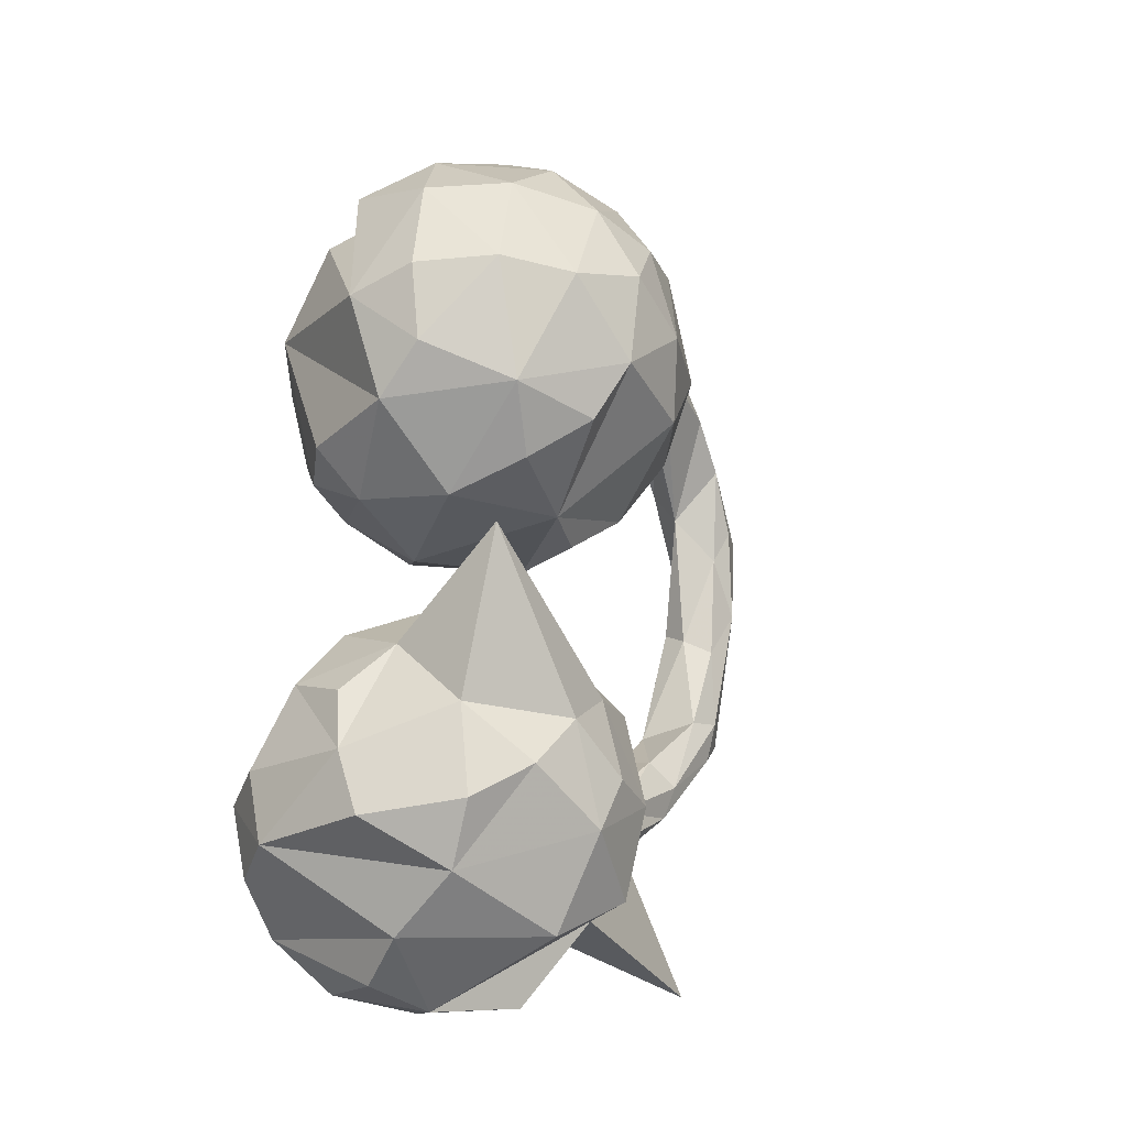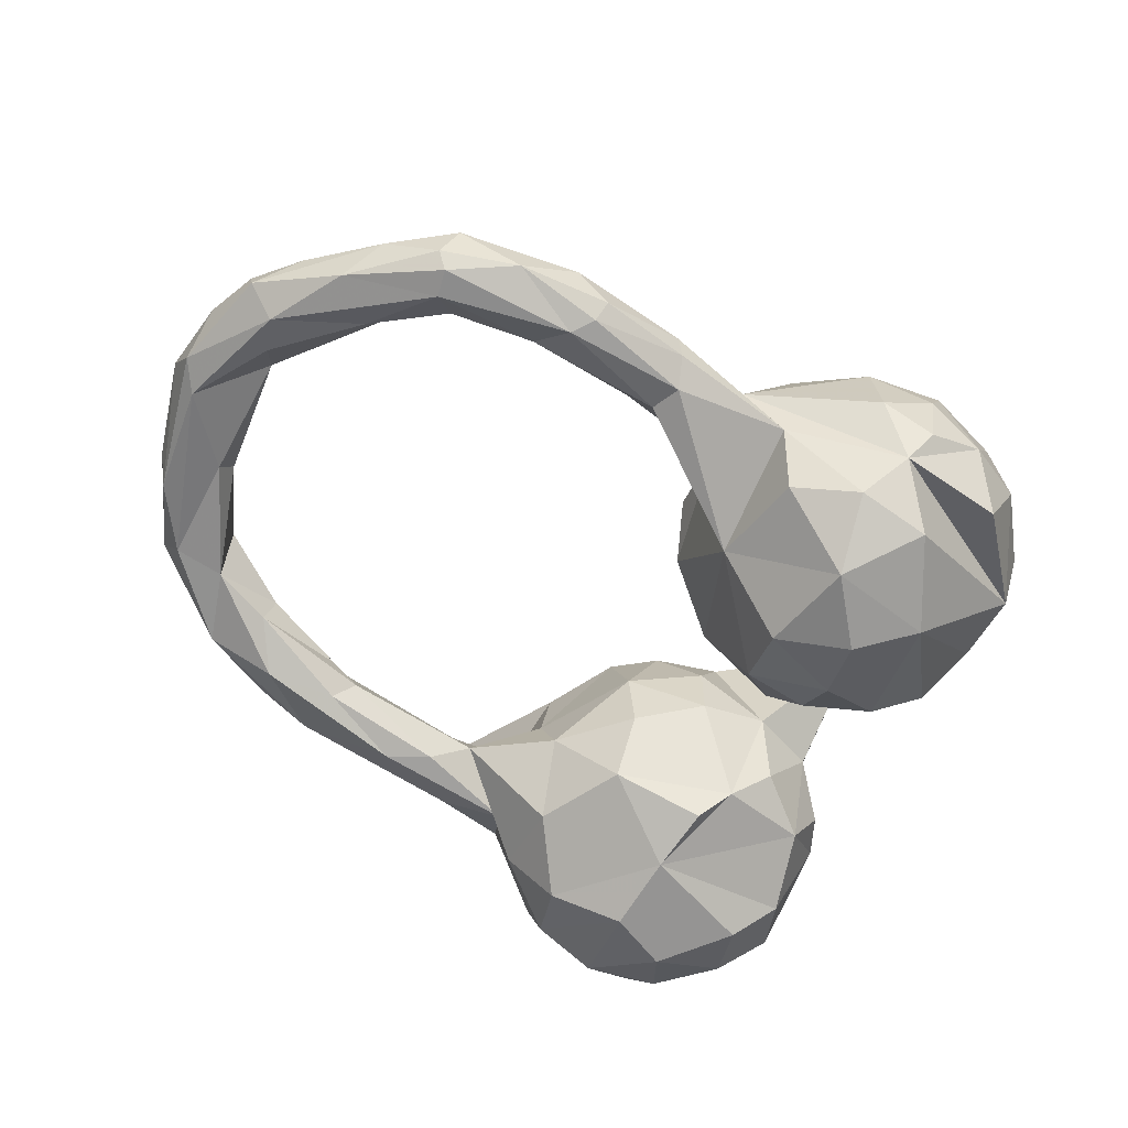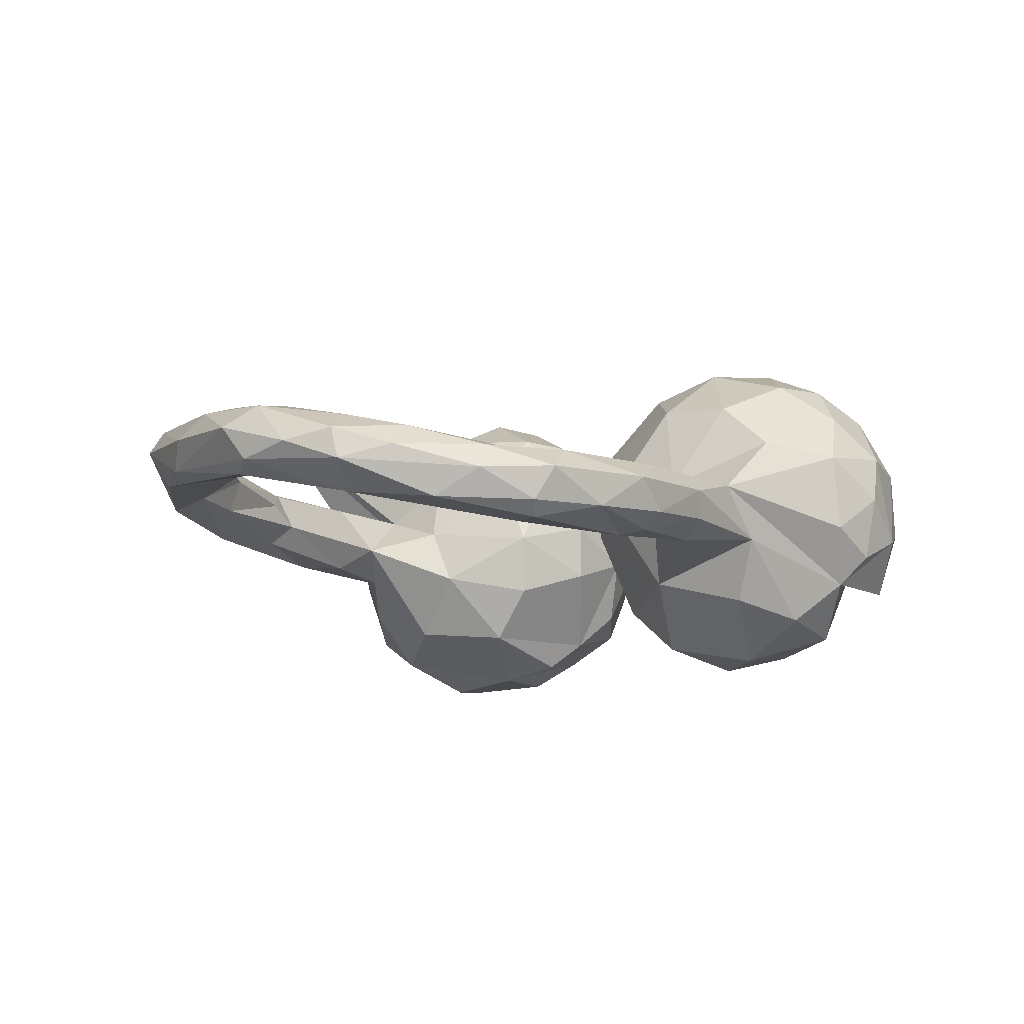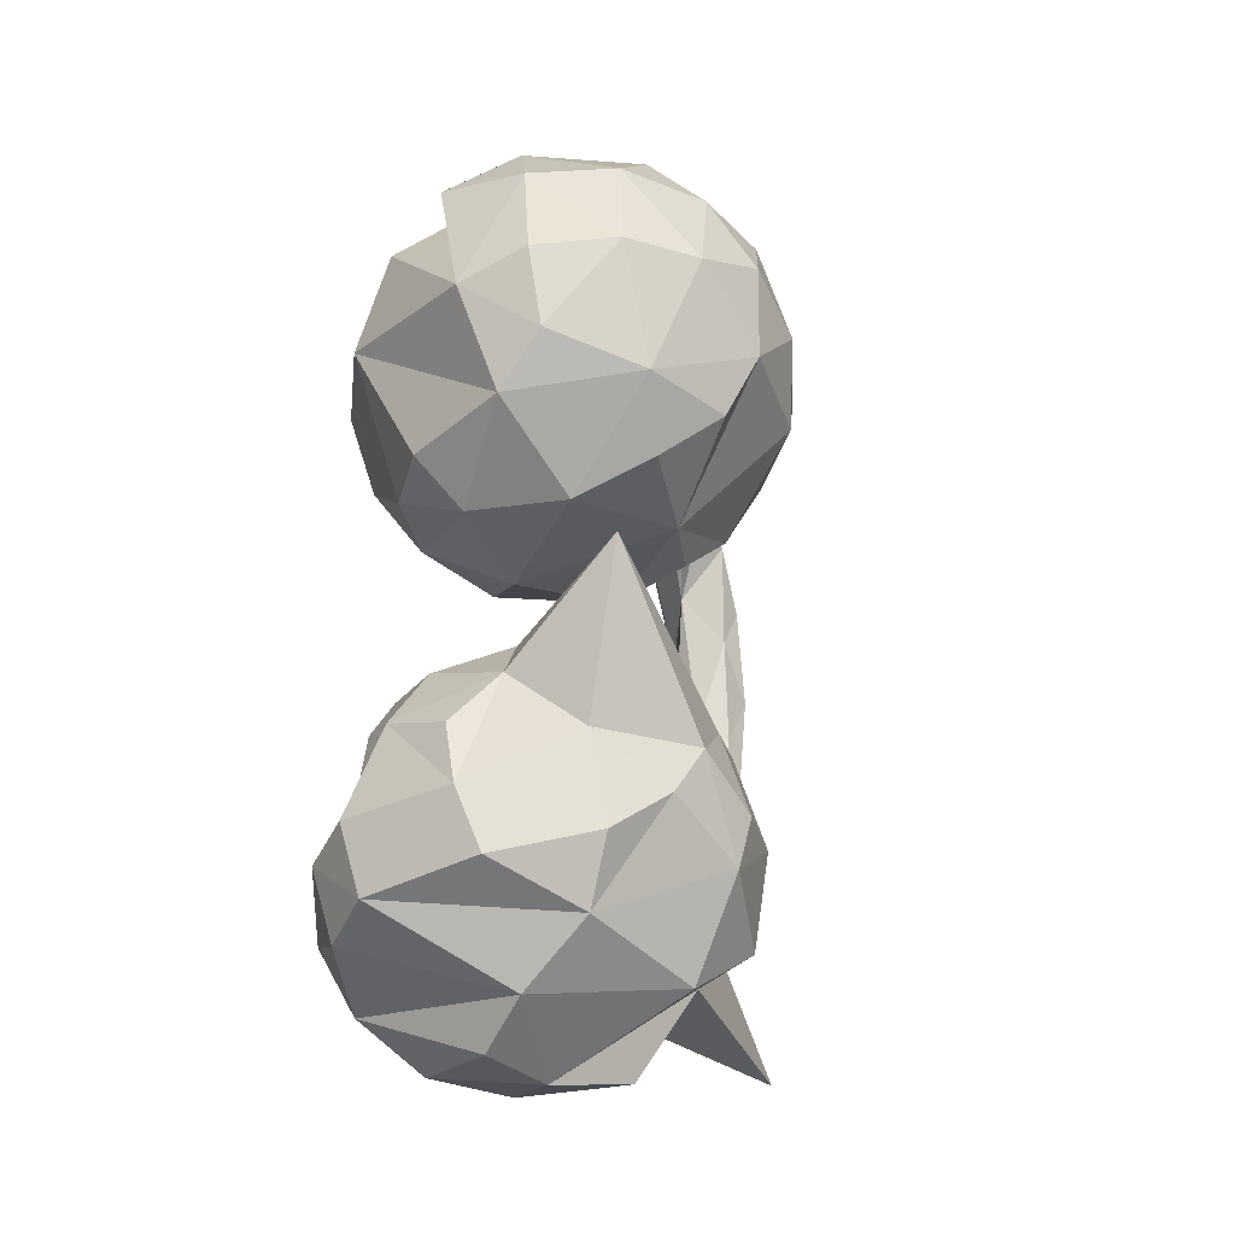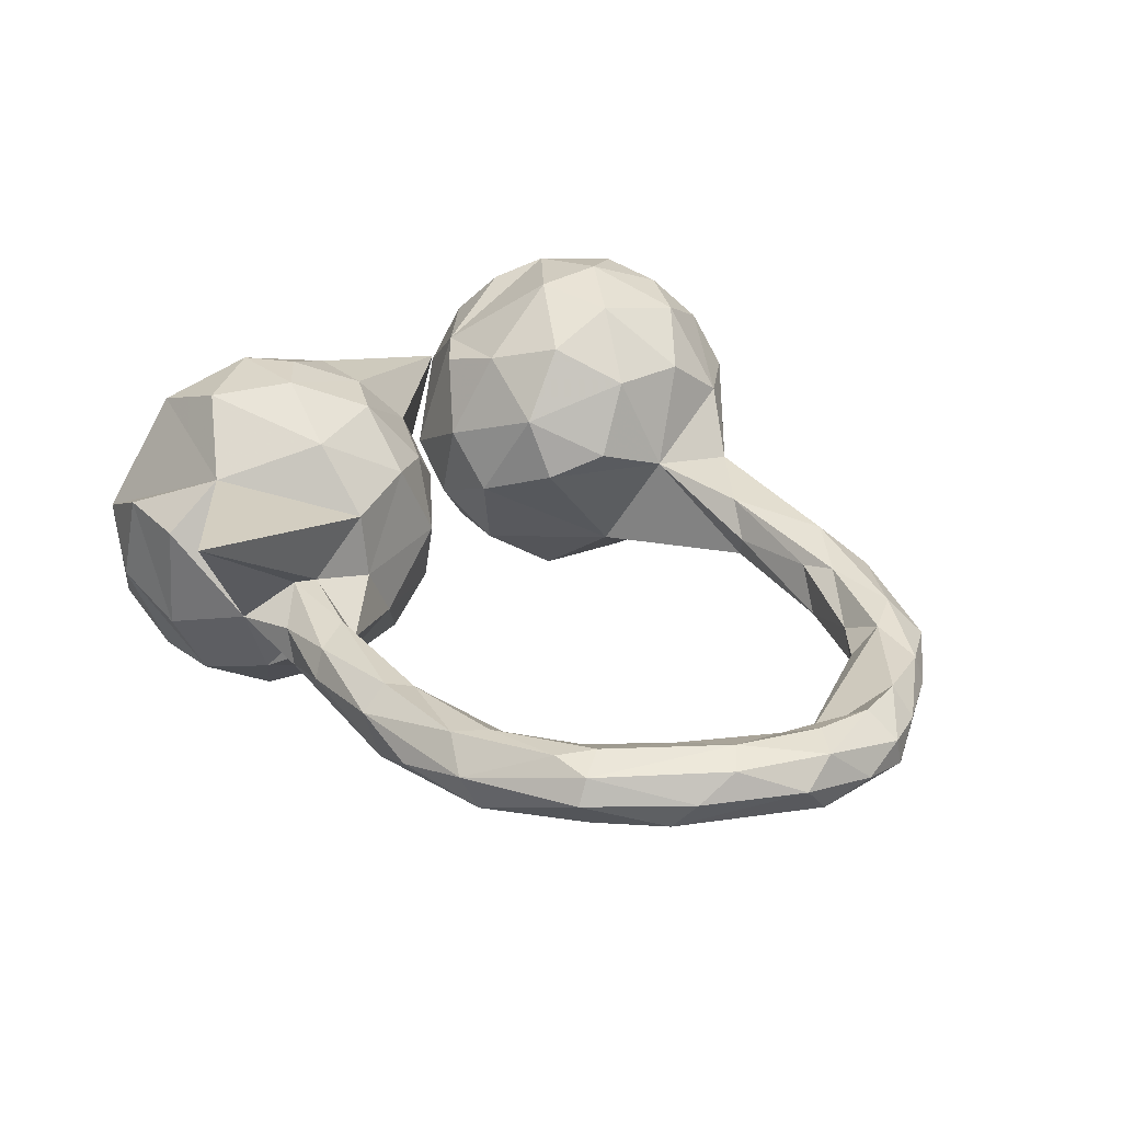
<metadata>
{"format":"obj","ext":"obj","renderer":"f3d","projection":"perspective","resolution":1024,"background":"white","views":[{"elev":11.2,"azim":-69.9,"up":"+Y"},{"elev":-64.1,"azim":139.2,"up":"+Z"},{"elev":-10.4,"azim":117.6,"up":"+Z"},{"elev":6.2,"azim":-79.1,"up":"+Y"},{"elev":35.8,"azim":47.9,"up":"+Z"}]}
</metadata>
<code>
v 0.9082 -0.02701 0.005731
v 0.8923 0.06252 -0.02734
v 0.8954 -0.1522 0.04151
v 0.8914 0.05022 0.02278
v 0.893 -0.1101 -0.01355
v 0.8825 -0.09369 0.07378
v 0.8389 0.04825 -0.06993
v 0.851 -0.1493 -0.02669
v 0.836 0.04228 0.05427
v 0.8271 -0.2361 0.08653
v 0.8361 -0.06512 0.07847
v 0.8511 0.1358 -0.003965
v 0.786 -0.3239 0.005744
v 0.7778 0.2505 -0.03863
v 0.8084 -0.002758 -0.0496
v 0.816 -0.2985 0.05093
v 0.7935 -0.1053 0.06471
v 0.8072 0.1346 0.03354
v 0.7954 -0.2031 0.09875
v 0.8017 0.1821 -0.08293
v 0.7809 -0.03612 -0.002558
v 0.6717 0.2596 -0.1079
v 0.7204 0.1393 -0.06646
v 0.6979 -0.4025 0.002631
v 0.7405 0.09116 -0.03343
v 0.758 0.2502 0.000265
v 0.7371 -0.2332 -0.003691
v 0.7131 0.3121 -0.08466
v 0.6974 0.3397 -0.0307
v 0.7212 -0.2513 0.08381
v 0.6728 -0.3659 0.106
v 0.6696 0.1979 -0.02069
v 0.7021 -0.4143 0.09757
v 0.7133 -0.2332 0.0359
v 0.6908 0.2998 -0.1079
v 0.6705 0.2577 0.008182
v 0.6302 -0.3536 0.08089
v 0.5555 -0.4934 -0.009146
v 0.6044 0.2558 -0.03243
v 0.6177 -0.3875 -0.005591
v 0.711 -0.4371 0.06192
v 0.6336 0.2418 -0.0759
v 0.6402 -0.4194 0.1038
v 0.5158 -0.4366 0.08472
v 0.5315 -0.5101 0.04461
v 0.6333 0.3249 0.007459
v 0.4799 0.3489 -0.109
v 0.5143 0.4091 -0.02259
v 0.5134 0.3224 0.00682
v 0.6017 0.3744 -0.08146
v 0.5022 -0.3932 0.04436
v 0.5151 -0.4028 -0.009834
v 0.4586 0.414 -0.07181
v 0.4207 -0.5263 0.008574
v 0.4578 0.3112 -0.00914
v 0.5058 0.2907 -0.07625
v 0.3401 -0.5108 -0.03542
v 0.4753 -0.4783 0.07898
v 0.3275 -0.4284 0.04923
v 0.3416 -0.4306 -0.04197
v 0.4614 0.387 -0.09979
v 0.4501 -0.4644 -0.04678
v 0.4231 0.3883 0.01474
v 0.3606 -0.4101 0.02528
v 0.3053 -0.4688 0.06376
v 0.3143 -0.404 -0.008081
v 0.284 0.3828 -0.09022
v 0.2738 0.3301 0.02357
v 0.2928 0.3315 -0.08238
v 0.2047 -0.4506 -0.06624
v 0.3095 0.4219 -0.06045
v 0.3209 0.3054 -0.02728
v 0.3107 -0.5161 0.03445
v 0.3194 0.4266 -0.01284
v 0.127 -0.4127 0.0526
v 0.1459 -0.4035 -0.0636
v 0.1661 0.4158 0.02239
v 0.1606 -0.4954 0.000434
v 0.1243 0.2934 0.0406
v 0.05287 0.233 -0.1264
v 0.1037 0.4358 -0.06593
v 0.08928 0.1896 0.08544
v 0.08857 0.4616 0.1112
v 0.09203 -0.3649 -0.02337
v 0.148 -0.4703 0.0405
v 0.06516 -0.4698 -0.04113
v -0.001875 -0.3678 0.044
v 0.03544 0.1134 0.04747
v 0.07504 0.3752 0.1859
v -0.01496 0.4722 -0.1996
v 0.06674 0.3954 -0.1683
v -0.01674 -0.4013 0.04666
v -0.01754 0.452 0.2369
v 0.06202 0.257 0.1929
v -0.0538 0.5458 -0.1345
v 0.01125 -0.2709 0.01322
v 0.01143 -0.2328 -0.07792
v -0.04797 0.5438 0.1723
v -0.03138 -0.3132 -0.1791
v -0.006322 -0.2675 0.1199
v -0.06118 0.3639 -0.2635
v -0.01831 -0.4137 -0.07409
v 0.04205 -0.4623 0.01629
v -0.04659 -0.1483 0.1357
v -0.05317 -0.1014 -0.1023
v 0.005379 0.5682 -0.03939
v 0.007583 0.559 0.08923
v -0.07047 0.2037 -0.2326
v -0.0592 -0.4776 -0.009276
v -0.09788 -0.2715 0.2199
v -0.06207 -0.4399 -0.1335
v -0.01596 0.1109 0.1393
v 0.04781 -0.6137 0.2452
v -0.06687 -0.164 -0.1904
v -0.04008 0.3119 0.2786
v -0.03742 -0.09531 0.00065
v -0.07498 0.5893 -0.08505
v -0.0412 0.1962 0.2406
v -0.1577 0.05487 0.07381
v -0.1875 -0.5387 -0.06026
v -0.07948 0.6069 0.02139
v -0.1364 0.1305 0.207
v -0.1074 0.4959 0.2399
v -0.09096 -0.07575 0.1121
v -0.1285 0.4888 -0.2238
v -0.1245 -0.3983 -0.228
v -0.1653 0.6113 -0.04572
v -0.1485 0.3851 0.2916
v -0.1406 -0.02016 -0.06748
v -0.1367 -0.01627 0.02854
v -0.1771 -0.49 -0.1765
v -0.1878 -0.5219 0.1112
v -0.1598 0.2736 0.2916
v -0.1763 -0.4296 0.1808
v -0.07555 0.05498 -0.004964
v -0.2359 0.3675 -0.2426
v -0.1156 0.6013 0.1028
v -0.2013 -0.1155 -0.2384
v -0.2069 -0.2178 -0.2606
v -0.2295 0.1098 0.1724
v -0.1421 -0.1398 0.2183
v -0.1716 0.5525 0.1873
v -0.2342 -0.06733 -0.1938
v -0.162 0.2821 -0.2693
v -0.2224 -0.3378 -0.278
v -0.2214 -0.09767 0.2141
v -0.2026 0.06434 -0.07431
v -0.2855 0.16 0.1728
v -0.2785 -0.3581 0.2672
v -0.2006 0.4698 0.2557
v -0.2035 0.1905 -0.2279
v -0.2813 -0.1878 0.2629
v -0.2686 0.3655 0.2674
v -0.2972 0.481 0.203
v -0.1897 -0.03026 0.1256
v -0.2257 0.5639 -0.1331
v -0.25 0.009663 -0.03384
v -0.2141 -0.2426 0.2741
v -0.2925 -0.5234 0.1211
v -0.2377 0.5904 0.09239
v -0.2215 0.1212 -0.1625
v -0.3135 -0.5423 -0.02523
v -0.2873 -0.02222 -0.1355
v -0.3836 0.4507 -0.07493
v -0.314 0.188 -0.1656
v -0.2888 -0.4925 -0.1867
v -0.3211 -0.09934 0.2119
v -0.2748 0.5837 -0.01676
v -0.3271 -0.3622 -0.27
v -0.3172 0.2963 0.2343
v -0.3006 0.09067 -0.02594
v -0.3546 -0.2373 0.2586
v -0.3799 0.4957 0.01102
v -0.377 0.184 -0.06915
v -0.3716 0.2517 0.163
v -0.3985 -0.3736 0.213
v -0.4163 -0.4941 0.03978
v -0.3421 0.1611 0.1096
v -0.3957 -0.2454 -0.2551
v -0.3768 0.2498 -0.1298
v -0.3459 0.5055 0.1163
v -0.3833 -0.5031 -0.1192
v -0.432 0.326 -0.01408
v -0.4234 -0.061 0.09103
v -0.3928 0.2009 0.0638
v -0.3631 -0.00799 -0.02455
v -0.391 0.3524 0.1578
v -0.4207 0.4021 0.03521
v -0.413 -0.1371 0.1903
v -0.3863 -0.07044 -0.1632
v -0.3864 -0.433 -0.2062
v -0.4959 -0.2662 0.107
v -0.4336 -0.05892 -0.07802
v -0.4397 -0.1803 -0.2069
v -0.4856 -0.1226 -0.05547
v -0.4435 -0.3311 -0.217
v -0.4939 -0.2616 -0.1677
v -0.4989 -0.3647 0.02617
v -0.4736 -0.4454 -0.02324
v -0.488 -0.1687 0.1266
v -0.5268 -0.1957 -0.0124
v -0.1192 0.1025 -0.1522
f 182 166 162
f 131 162 166
f 177 182 162
f 191 166 182
f 86 57 78
f 73 78 57
f 103 86 78
f 70 57 86
f 84 59 66
f 64 66 59
f 76 84 66
f 75 59 84
f 87 96 100
f 104 100 96
f 44 37 51
f 40 51 37
f 59 44 51
f 31 37 44
f 185 148 175
f 170 175 148
f 199 182 177
f 191 182 199
f 198 199 177
f 191 199 198
f 132 120 109
f 111 109 120
f 200 201 192
f 197 192 201
f 85 103 78
f 109 86 103
f 92 109 103
f 102 86 109
f 113 109 92
f 87 113 92
f 134 109 113
f 57 54 73
f 45 73 54
f 85 78 73
f 85 73 65
f 58 65 73
f 75 85 65
f 59 75 65
f 92 85 75
f 92 103 85
f 87 92 75
f 84 87 75
f 100 113 87
f 195 201 200
f 184 195 200
f 38 45 54
f 58 73 45
f 59 65 58
f 43 58 45
f 44 59 58
f 96 87 84
f 186 195 184
f 189 184 200
f 43 44 58
f 116 104 96
f 110 100 104
f 45 41 33
f 16 33 41
f 43 45 33
f 38 41 45
f 31 43 33
f 31 44 43
f 64 59 51
f 141 110 104
f 134 100 110
f 141 124 155
f 130 155 124
f 146 141 155
f 104 124 141
f 30 37 31
f 116 130 124
f 157 155 130
f 19 31 33
f 122 148 140
f 119 140 148
f 119 122 140
f 148 122 133
f 118 133 122
f 153 148 133
f 153 170 148
f 187 175 170
f 122 112 118
f 94 118 112
f 119 112 122
f 115 133 118
f 128 153 133
f 187 170 153
f 94 115 118
f 128 133 115
f 154 187 153
f 89 115 94
f 93 128 115
f 150 153 128
f 123 150 128
f 154 153 150
f 89 93 115
f 123 128 93
f 159 162 120
f 131 120 162
f 159 177 162
f 134 132 109
f 159 120 132
f 197 198 192
f 176 192 198
f 100 134 113
f 167 184 189
f 192 189 200
f 178 184 167
f 172 167 189
f 146 178 167
f 186 184 178
f 158 110 141
f 116 124 104
f 158 141 146
f 178 146 155
f 157 178 155
f 152 146 167
f 134 177 159
f 134 159 132
f 176 177 134
f 176 198 177
f 172 189 192
f 149 134 110
f 176 172 192
f 149 110 158
f 152 158 146
f 172 158 152
f 172 152 167
f 149 176 134
f 172 176 149
f 172 149 158
f 179 139 169
f 145 169 139
f 196 179 169
f 194 139 179
f 126 145 139
f 99 126 139
f 131 145 126
f 166 169 145
f 63 48 74
f 53 74 48
f 77 63 74
f 46 48 63
f 29 48 46
f 49 46 63
f 68 49 63
f 36 46 49
f 50 48 29
f 26 29 46
f 39 36 49
f 26 46 36
f 14 29 26
f 18 26 36
f 12 26 18
f 21 18 36
f 26 12 14
f 2 14 12
f 4 12 18
f 121 107 106
f 77 106 107
f 117 121 106
f 137 107 121
f 95 106 77
f 81 95 77
f 117 106 95
f 81 74 71
f 53 71 74
f 67 81 71
f 77 74 81
f 68 63 77
f 55 49 68
f 72 55 68
f 39 49 55
f 55 56 39
f 42 39 56
f 72 56 55
f 32 36 39
f 21 36 32
f 42 32 39
f 23 32 42
f 4 2 12
f 20 14 2
f 7 20 2
f 28 14 20
f 168 160 127
f 137 127 160
f 156 168 127
f 181 160 168
f 81 67 80
f 69 80 67
f 91 81 80
f 61 67 71
f 69 56 72
f 25 32 23
f 22 23 42
f 15 25 23
f 21 32 25
f 22 20 7
f 5 7 2
f 1 5 2
f 8 7 5
f 79 69 72
f 68 79 72
f 80 69 79
f 7 15 23
f 21 25 15
f 22 7 23
f 8 15 7
f 168 164 173
f 188 173 164
f 88 80 79
f 164 136 183
f 180 183 136
f 188 164 183
f 80 202 108
f 151 108 202
f 180 136 165
f 151 165 136
f 174 180 165
f 165 151 161
f 202 161 151
f 174 165 161
f 147 161 202
f 114 139 138
f 143 138 139
f 50 53 48
f 61 53 50
f 47 61 50
f 71 53 61
f 28 50 29
f 50 28 35
f 20 35 28
f 47 50 35
f 14 28 29
f 127 121 117
f 95 127 117
f 137 121 127
f 47 67 61
f 56 47 22
f 35 22 47
f 42 56 22
f 69 47 56
f 22 35 20
f 95 156 127
f 164 168 156
f 164 156 95
f 90 95 81
f 91 90 81
f 125 95 90
f 47 69 67
f 101 91 80
f 125 136 164
f 136 144 151
f 108 151 144
f 101 108 144
f 101 80 108
f 125 164 95
f 101 125 90
f 101 90 91
f 136 125 101
f 144 136 101
f 142 150 123
f 98 123 93
f 83 93 89
f 142 154 150
f 79 89 94
f 181 187 154
f 94 82 79
f 88 79 82
f 112 82 94
f 185 175 187
f 88 82 112
f 183 185 187
f 135 112 119
f 30 31 19
f 17 30 19
f 10 19 33
f 33 16 10
f 3 10 16
f 6 19 10
f 171 148 185
f 171 119 148
f 147 135 119
f 88 112 135
f 37 30 34
f 17 34 30
f 40 37 34
f 27 40 34
f 13 16 41
f 3 16 13
f 24 13 41
f 174 171 185
f 52 51 40
f 64 51 52
f 129 157 130
f 186 178 157
f 129 130 116
f 97 116 96
f 40 24 38
f 41 38 24
f 62 40 38
f 27 24 40
f 66 64 52
f 60 66 52
f 62 60 52
f 76 66 60
f 57 62 38
f 52 40 62
f 193 195 186
f 190 193 186
f 190 195 193
f 84 97 96
f 102 84 76
f 70 76 60
f 70 60 62
f 57 70 62
f 38 54 57
f 99 97 84
f 70 102 76
f 111 84 102
f 86 102 70
f 111 102 109
f 131 111 120
f 196 198 197
f 196 191 198
f 145 131 166
f 98 142 123
f 137 142 98
f 83 98 93
f 79 83 89
f 154 142 160
f 137 160 142
f 181 154 160
f 11 19 6
f 9 11 6
f 17 19 11
f 188 187 181
f 173 188 181
f 183 187 188
f 9 17 11
f 3 6 10
f 1 6 3
f 21 34 17
f 5 3 13
f 174 185 183
f 80 88 135
f 21 27 34
f 8 24 27
f 161 171 174
f 147 119 171
f 202 135 147
f 161 147 171
f 8 13 24
f 163 186 157
f 143 157 129
f 105 129 116
f 105 116 97
f 114 105 97
f 197 201 195
f 107 98 83
f 114 97 99
f 111 99 84
f 1 2 4
f 83 77 107
f 114 99 139
f 111 126 99
f 190 143 139
f 197 194 179
f 190 139 194
f 195 190 194
f 143 114 138
f 163 143 190
f 105 114 143
f 157 143 163
f 186 163 190
f 129 105 143
f 202 80 135
f 183 180 174
f 21 15 8
f 27 21 8
f 13 8 5
f 1 3 5
f 4 6 1
f 77 79 68
f 181 168 173
f 9 6 4
f 18 9 4
f 18 21 9
f 17 9 21
f 83 79 77
f 98 107 137
f 191 169 166
f 196 169 191
f 111 131 126
f 197 179 196
f 195 194 197

</code>
